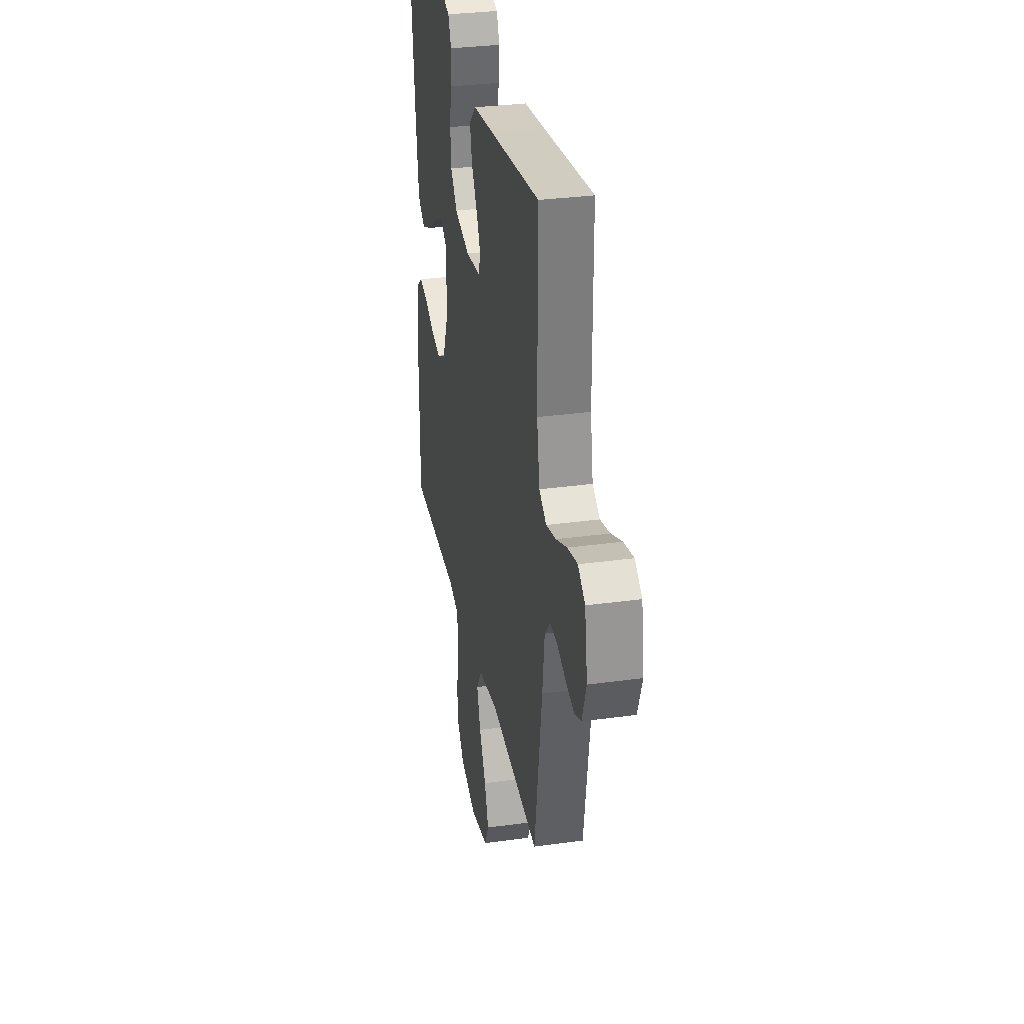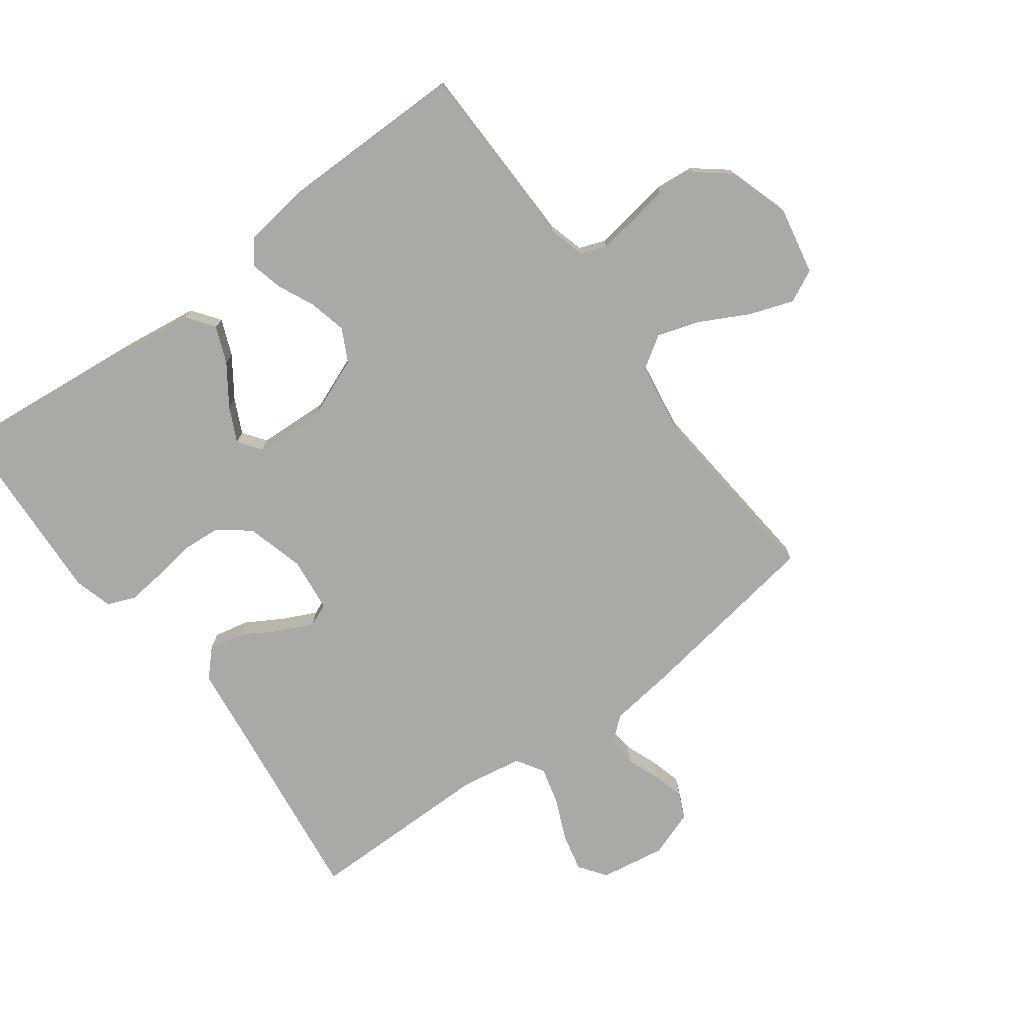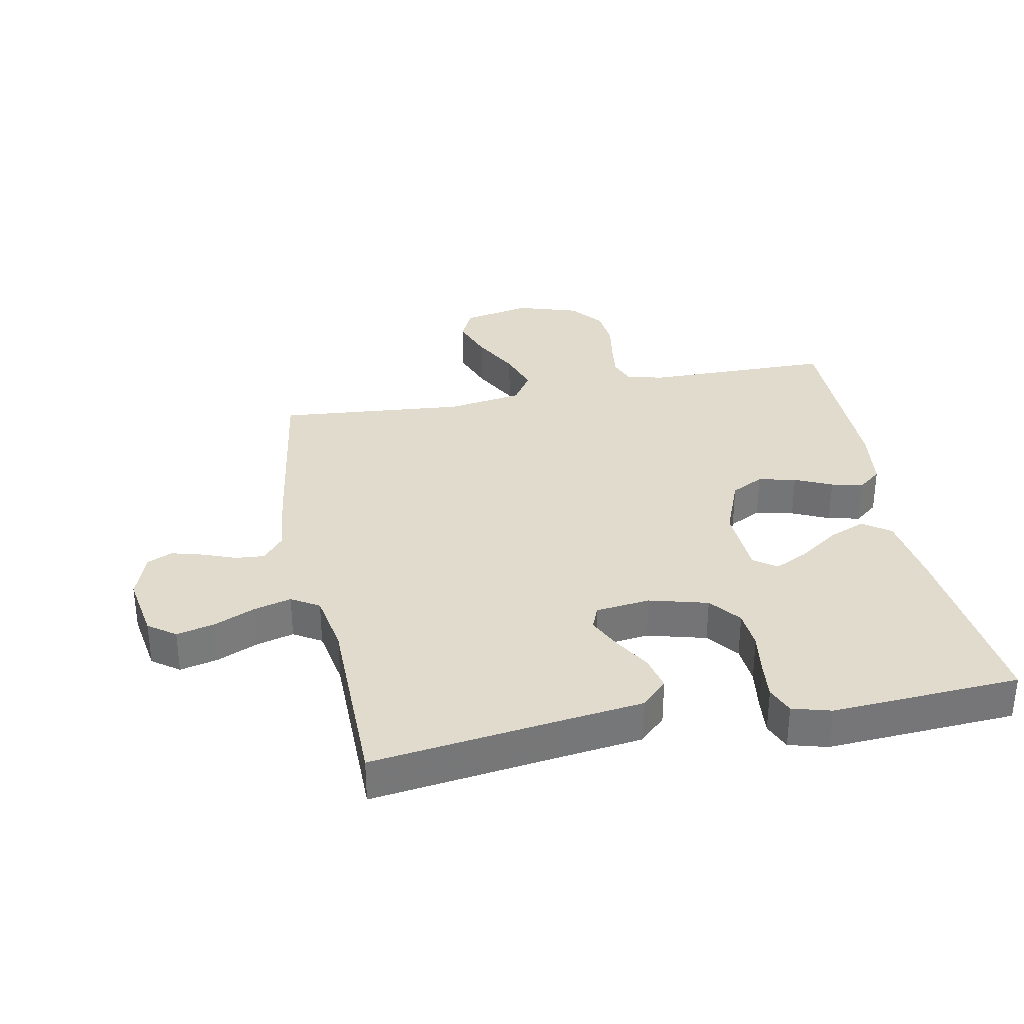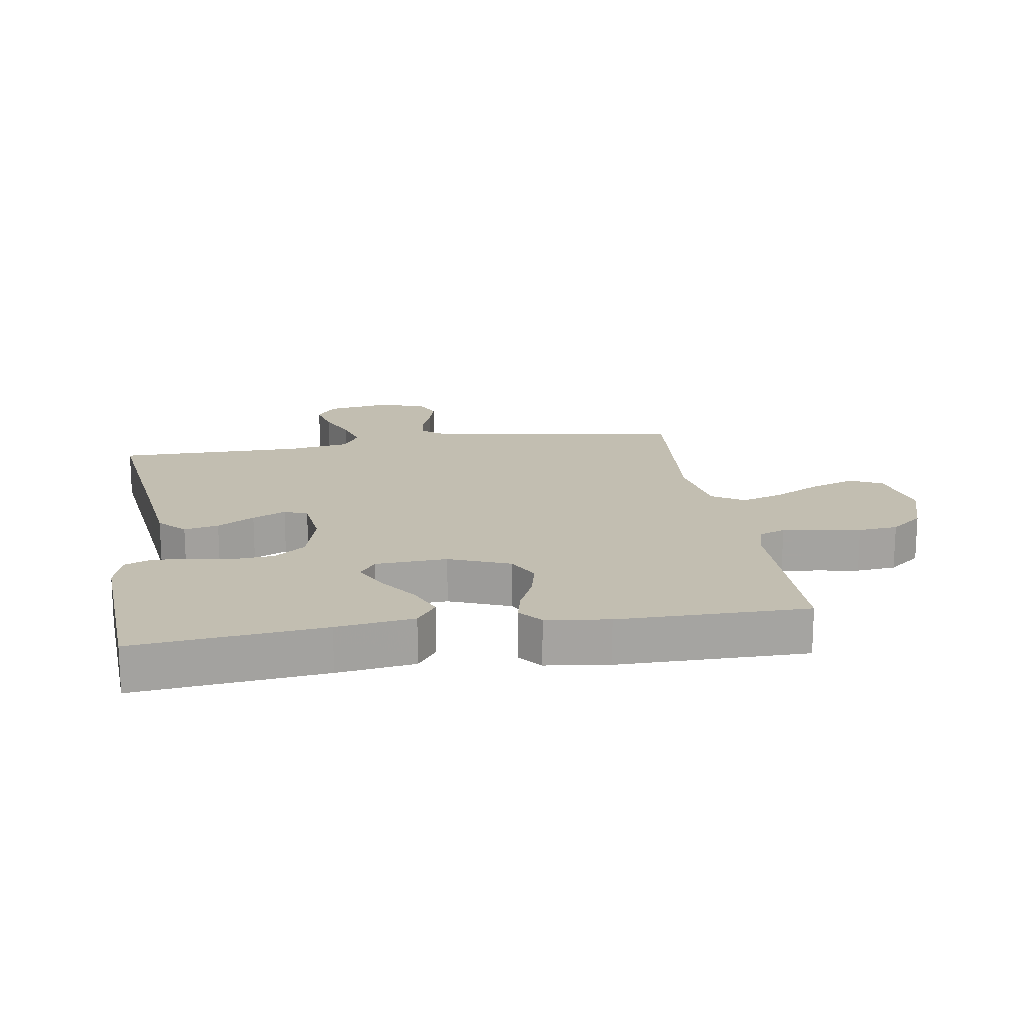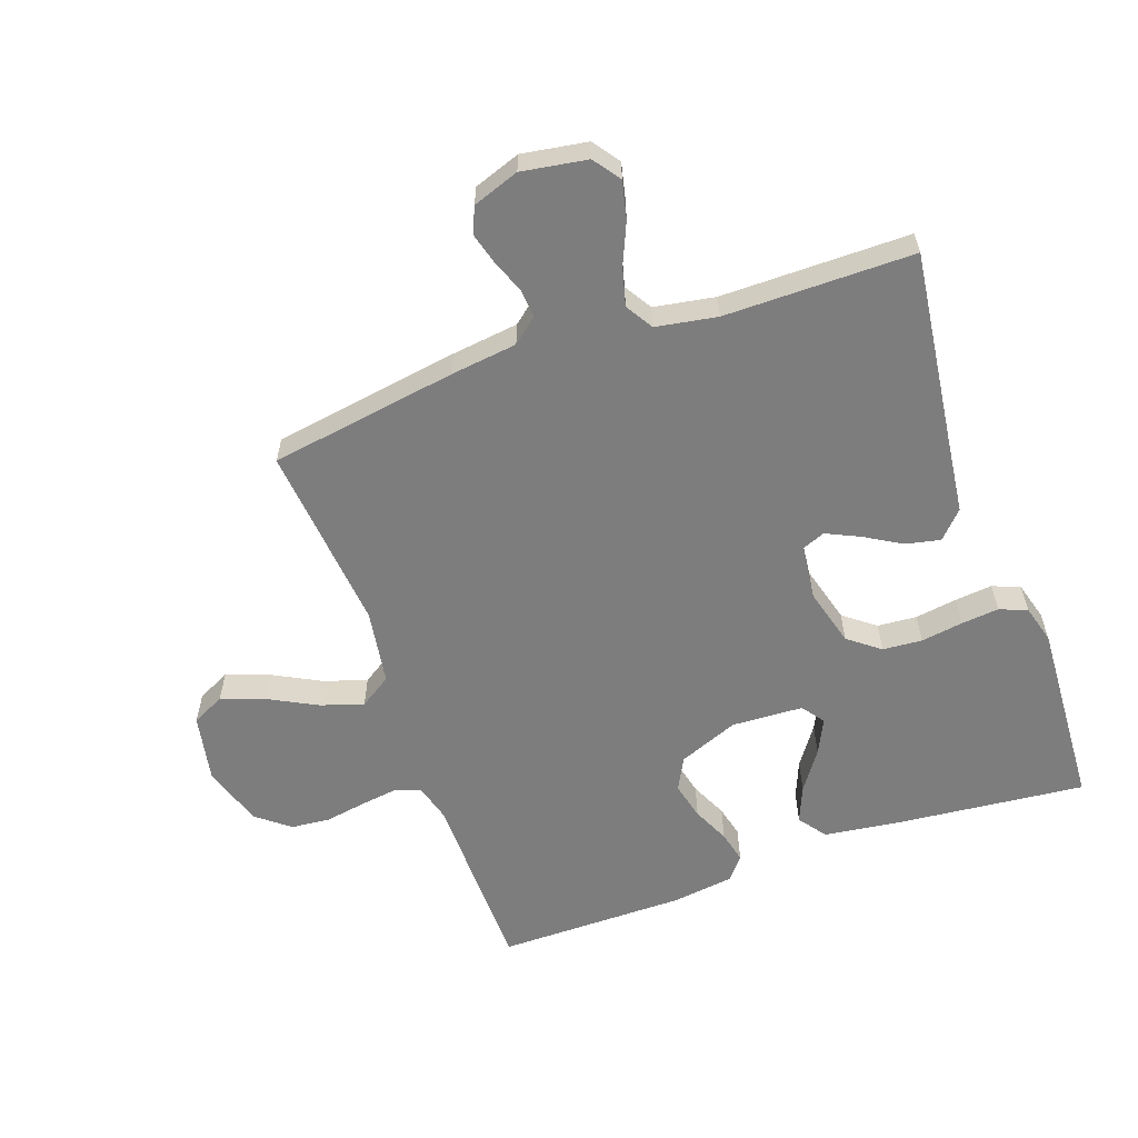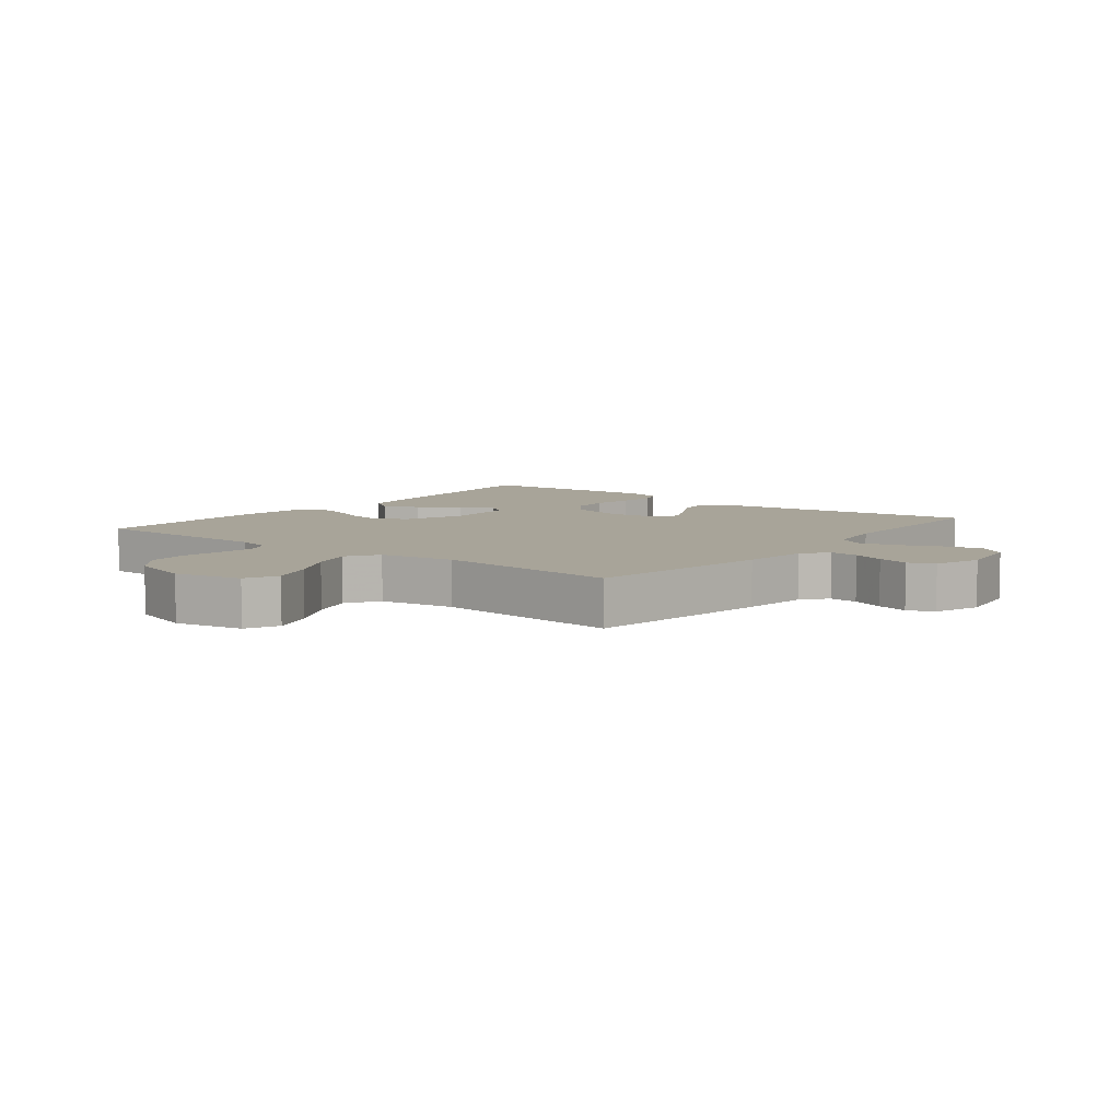
<metadata>
{"format":"obj","ext":"obj","renderer":"f3d","projection":"perspective","resolution":1024,"background":"white","views":[{"elev":31.8,"azim":-101.0,"up":"+Z"},{"elev":-75.3,"azim":126.6,"up":"+Y"},{"elev":33.3,"azim":-11.2,"up":"+Y"},{"elev":17.1,"azim":81.0,"up":"+Y"},{"elev":-59.2,"azim":-70.3,"up":"+Y"},{"elev":7.1,"azim":-141.8,"up":"+Y"}]}
</metadata>
<code>
v -0.5 0.07 -0.5
v -0.546 0.07 -0.2
v -0.559 0.07 -0.094
v -0.592 0.07 -0.054
v -0.638 0.07 -0.058
v -0.69 0.07 -0.078
v -0.741 0.07 -0.092
v -0.782 0.07 -0.074
v -0.808 0.07 0
v -0.791 0.07 0.104
v -0.748 0.07 0.135
v -0.688 0.07 0.121
v -0.622 0.07 0.092
v -0.562 0.07 0.076
v -0.518 0.07 0.103
v -0.501 0.07 0.2
v -0.5 0.07 0.5
v -0.2 0.07 0.461
v -0.072 0.07 0.445
v -0.03 0.07 0.405
v -0.042 0.07 0.35
v -0.077 0.07 0.291
v -0.102 0.07 0.238
v -0.087 0.07 0.201
v 0 0.07 0.191
v 0.093 0.07 0.216
v 0.132 0.07 0.266
v 0.137 0.07 0.329
v 0.127 0.07 0.396
v 0.121 0.07 0.456
v 0.139 0.07 0.5
v 0.2 0.07 0.517
v 0.5 0.07 0.5
v 0.469 0.07 0.2
v 0.452 0.07 0.077
v 0.408 0.07 0.045
v 0.35 0.07 0.069
v 0.287 0.07 0.113
v 0.232 0.07 0.14
v 0.196 0.07 0.114
v 0.19 0.07 0
v 0.228 0.07 -0.096
v 0.28 0.07 -0.123
v 0.34 0.07 -0.109
v 0.399 0.07 -0.082
v 0.45 0.07 -0.07
v 0.487 0.07 -0.1
v 0.5 0.07 -0.2
v 0.5 0.07 -0.5
v 0.2 0.07 -0.504
v 0.142 0.07 -0.52
v 0.127 0.07 -0.561
v 0.135 0.07 -0.62
v 0.146 0.07 -0.685
v 0.14 0.07 -0.748
v 0.098 0.07 -0.8
v 0 0.07 -0.831
v -0.109 0.07 -0.809
v -0.134 0.07 -0.757
v -0.109 0.07 -0.687
v -0.069 0.07 -0.611
v -0.047 0.07 -0.543
v -0.08 0.07 -0.492
v -0.2 0.07 -0.473
v -0.5 0 -0.5
v -0.546 0 -0.2
v -0.559 0 -0.094
v -0.592 0 -0.054
v -0.638 0 -0.058
v -0.69 0 -0.078
v -0.741 0 -0.092
v -0.782 0 -0.074
v -0.808 0 0
v -0.791 0 0.104
v -0.748 0 0.135
v -0.688 0 0.121
v -0.622 0 0.092
v -0.562 0 0.076
v -0.518 0 0.103
v -0.501 0 0.2
v -0.5 0 0.5
v -0.2 0 0.461
v -0.072 0 0.445
v -0.03 0 0.405
v -0.042 0 0.35
v -0.077 0 0.291
v -0.102 0 0.238
v -0.087 0 0.201
v 0 0 0.191
v 0.093 0 0.216
v 0.132 0 0.266
v 0.137 0 0.329
v 0.127 0 0.396
v 0.121 0 0.456
v 0.139 0 0.5
v 0.2 0 0.517
v 0.5 0 0.5
v 0.469 0 0.2
v 0.452 0 0.077
v 0.408 0 0.045
v 0.35 0 0.069
v 0.287 0 0.113
v 0.232 0 0.14
v 0.196 0 0.114
v 0.19 0 0
v 0.228 0 -0.096
v 0.28 0 -0.123
v 0.34 0 -0.109
v 0.399 0 -0.082
v 0.45 0 -0.07
v 0.487 0 -0.1
v 0.5 0 -0.2
v 0.5 0 -0.5
v 0.2 0 -0.504
v 0.142 0 -0.52
v 0.127 0 -0.561
v 0.135 0 -0.62
v 0.146 0 -0.685
v 0.14 0 -0.748
v 0.098 0 -0.8
v 0 0 -0.831
v -0.109 0 -0.809
v -0.134 0 -0.757
v -0.109 0 -0.687
v -0.069 0 -0.611
v -0.047 0 -0.543
v -0.08 0 -0.492
v -0.2 0 -0.473
f 58 59 60 61
f 58 61 62
f 57 58 62
f 56 57 62
f 53 54 55 56
f 52 53 56 62
f 51 52 62 63
f 47 48 49 50
f 44 45 46 47
f 43 44 47 50
f 42 43 50 51
f 35 36 37 38
f 35 38 39
f 34 35 39
f 33 34 39
f 32 33 39 40
f 28 29 30 31
f 28 31 32 40
f 19 20 21 22
f 18 19 22 23
f 16 17 18 23
f 15 16 23 24
f 10 11 12 13
f 10 13 14
f 9 10 14
f 8 9 14
f 5 6 7 8
f 5 8 14 15
f 64 1 2 3
f 64 3 4
f 63 64 4
f 41 42 51 63
f 41 63 4
f 27 28 40 41
f 26 27 41
f 25 26 41 4
f 15 24 25
f 4 5 15 25
f 125 124 123 122
f 126 125 122
f 126 122 121
f 126 121 120
f 120 119 118 117
f 126 120 117 116
f 127 126 116 115
f 114 113 112 111
f 111 110 109 108
f 114 111 108 107
f 115 114 107 106
f 102 101 100 99
f 103 102 99
f 103 99 98
f 103 98 97
f 104 103 97 96
f 95 94 93 92
f 104 96 95 92
f 86 85 84 83
f 87 86 83 82
f 87 82 81 80
f 88 87 80 79
f 77 76 75 74
f 78 77 74
f 78 74 73
f 78 73 72
f 72 71 70 69
f 79 78 72 69
f 67 66 65 128
f 68 67 128
f 68 128 127
f 127 115 106 105
f 68 127 105
f 105 104 92 91
f 105 91 90
f 68 105 90 89
f 89 88 79
f 89 79 69 68
f 1 65 66 2
f 2 66 67 3
f 3 67 68 4
f 4 68 69 5
f 5 69 70 6
f 6 70 71 7
f 7 71 72 8
f 8 72 73 9
f 9 73 74 10
f 10 74 75 11
f 11 75 76 12
f 12 76 77 13
f 13 77 78 14
f 14 78 79 15
f 15 79 80 16
f 16 80 81 17
f 17 81 82 18
f 18 82 83 19
f 19 83 84 20
f 20 84 85 21
f 21 85 86 22
f 22 86 87 23
f 23 87 88 24
f 24 88 89 25
f 25 89 90 26
f 26 90 91 27
f 27 91 92 28
f 28 92 93 29
f 29 93 94 30
f 30 94 95 31
f 31 95 96 32
f 32 96 97 33
f 33 97 98 34
f 34 98 99 35
f 35 99 100 36
f 36 100 101 37
f 37 101 102 38
f 38 102 103 39
f 39 103 104 40
f 40 104 105 41
f 41 105 106 42
f 42 106 107 43
f 43 107 108 44
f 44 108 109 45
f 45 109 110 46
f 46 110 111 47
f 47 111 112 48
f 48 112 113 49
f 49 113 114 50
f 50 114 115 51
f 51 115 116 52
f 52 116 117 53
f 53 117 118 54
f 54 118 119 55
f 55 119 120 56
f 56 120 121 57
f 57 121 122 58
f 58 122 123 59
f 59 123 124 60
f 60 124 125 61
f 61 125 126 62
f 62 126 127 63
f 63 127 128 64
f 64 128 65 1

</code>
